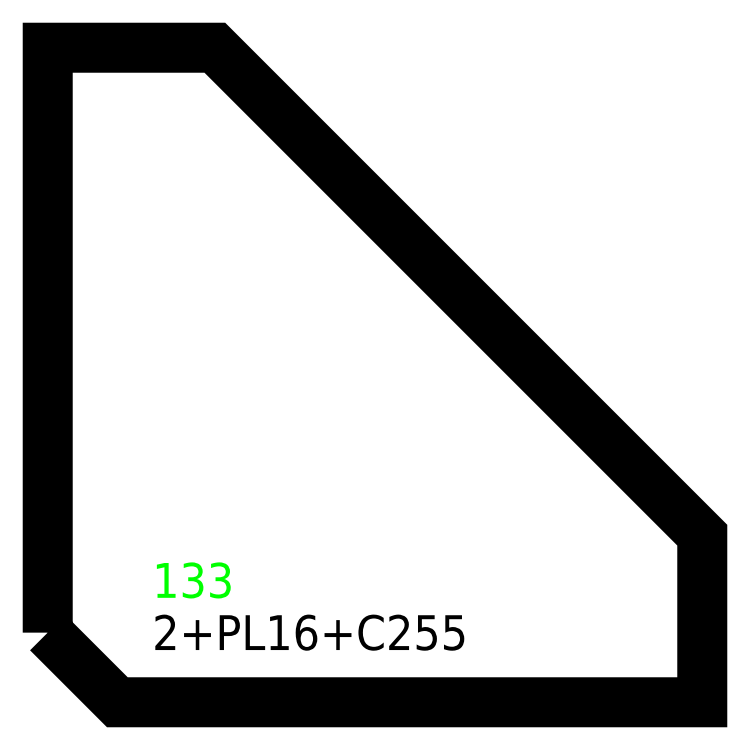
<metadata>
{"format":"dxf","ext":"dxf","renderer":"ezdxf+matplotlib","layout":"modelspace","background":"white","min_lineweight":24,"dpi":150}
</metadata>
<code>
0
SECTION
2
ENTITIES
0
TEXT
8
SCRIBE
10
30
20
30
30
0
40
10
1
133
0
TEXT
8
TEXT
10
30
20
15
30
0
40
10
1
2+PL16+C255
0
POLYLINE
8
CUT
66
1
10
0
20
0
30
0
70
1
0
VERTEX
8
CUT
10
0
20
20
30
0
42
0
0
VERTEX
8
CUT
10
0
20
188
30
0
42
0
0
VERTEX
8
CUT
10
48
20
188
30
0
42
0
0
VERTEX
8
CUT
10
188
20
48
30
0
42
0
0
VERTEX
8
CUT
10
188
20
0
30
0
42
0
0
VERTEX
8
CUT
10
20
20
0
30
0
42
0
0
SEQEND
0
ENDSEC
0
EOF

</code>
